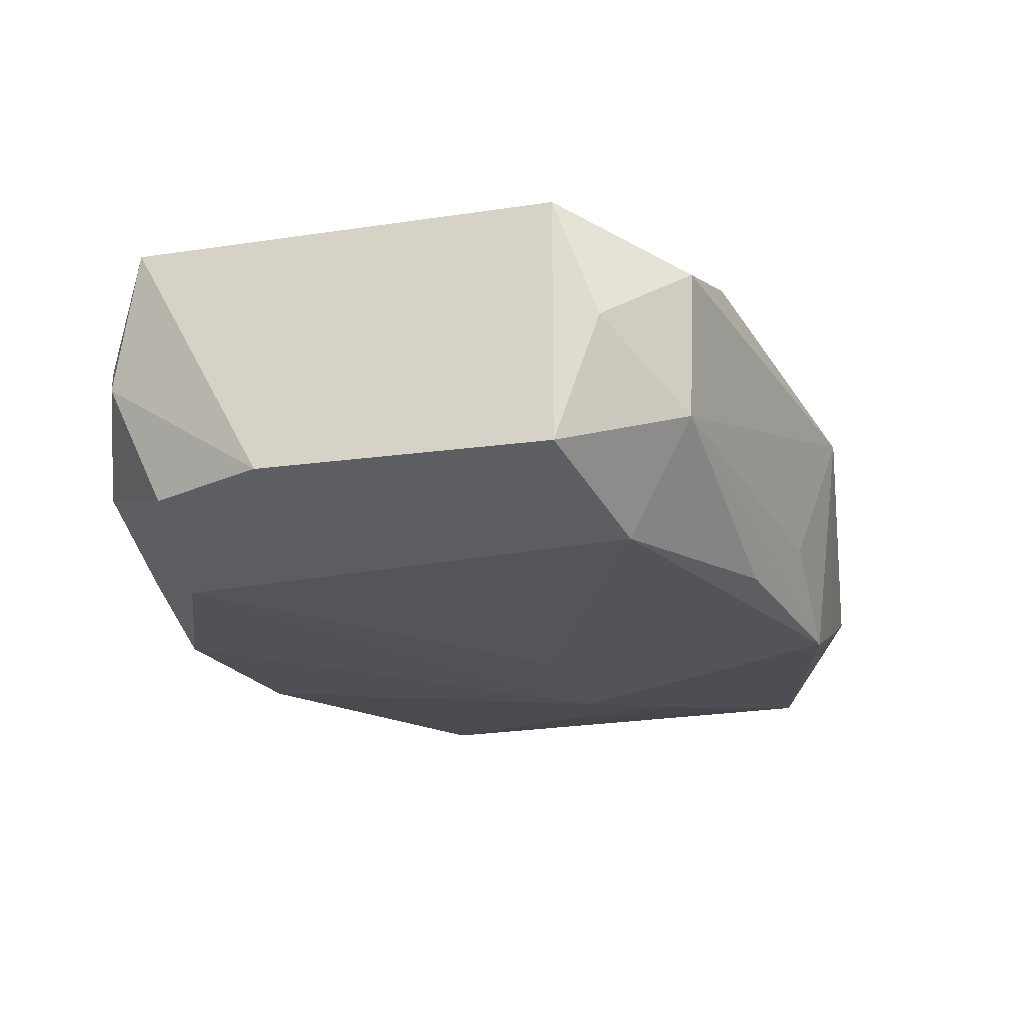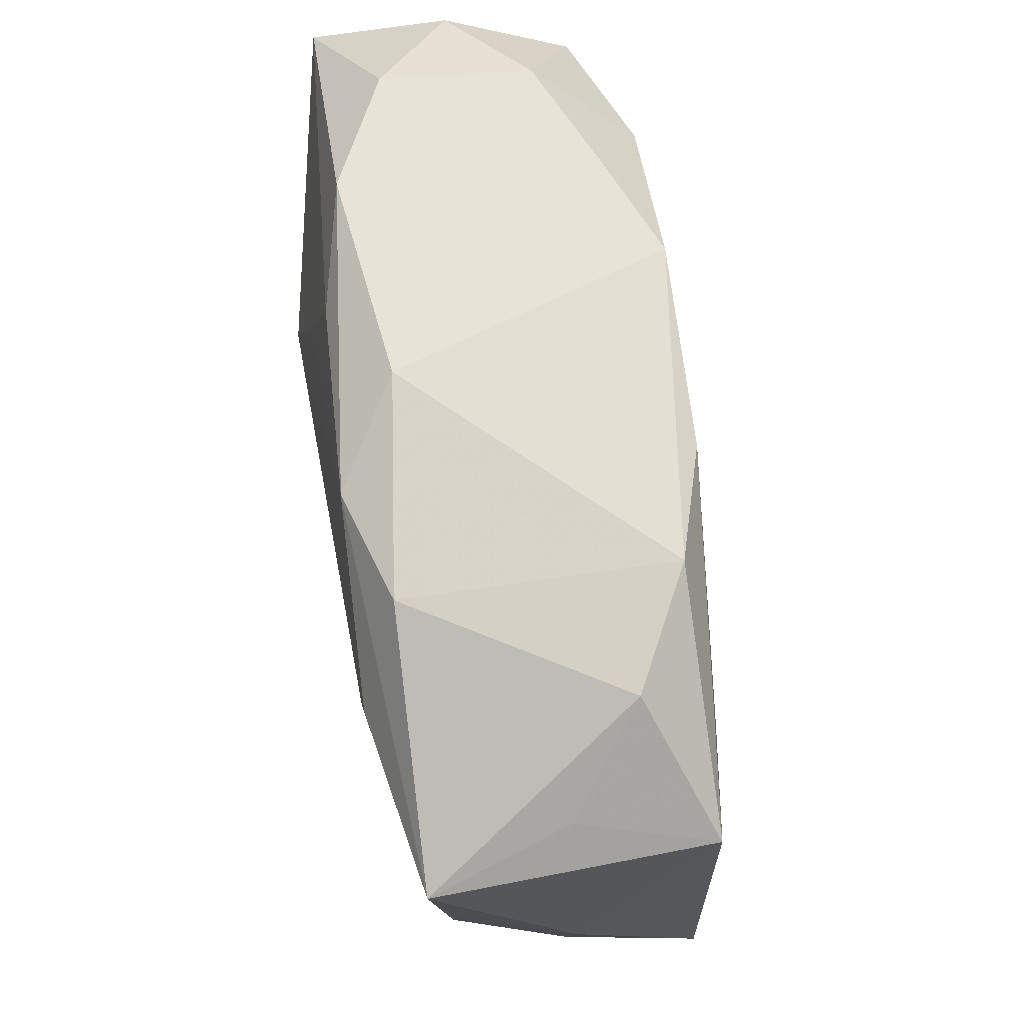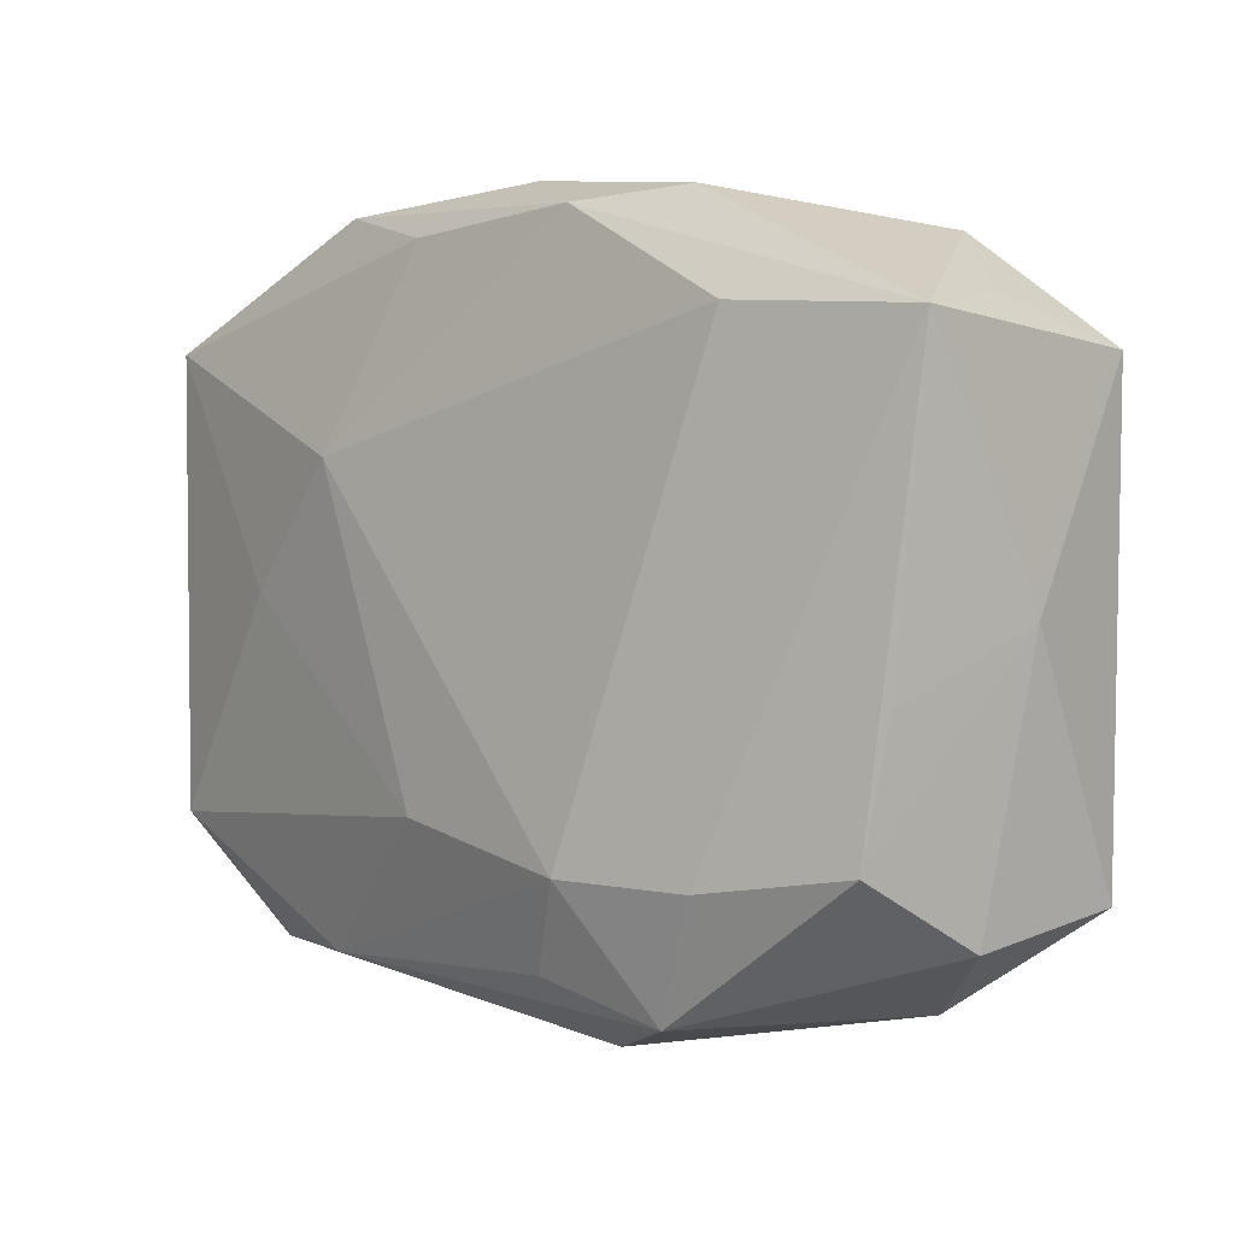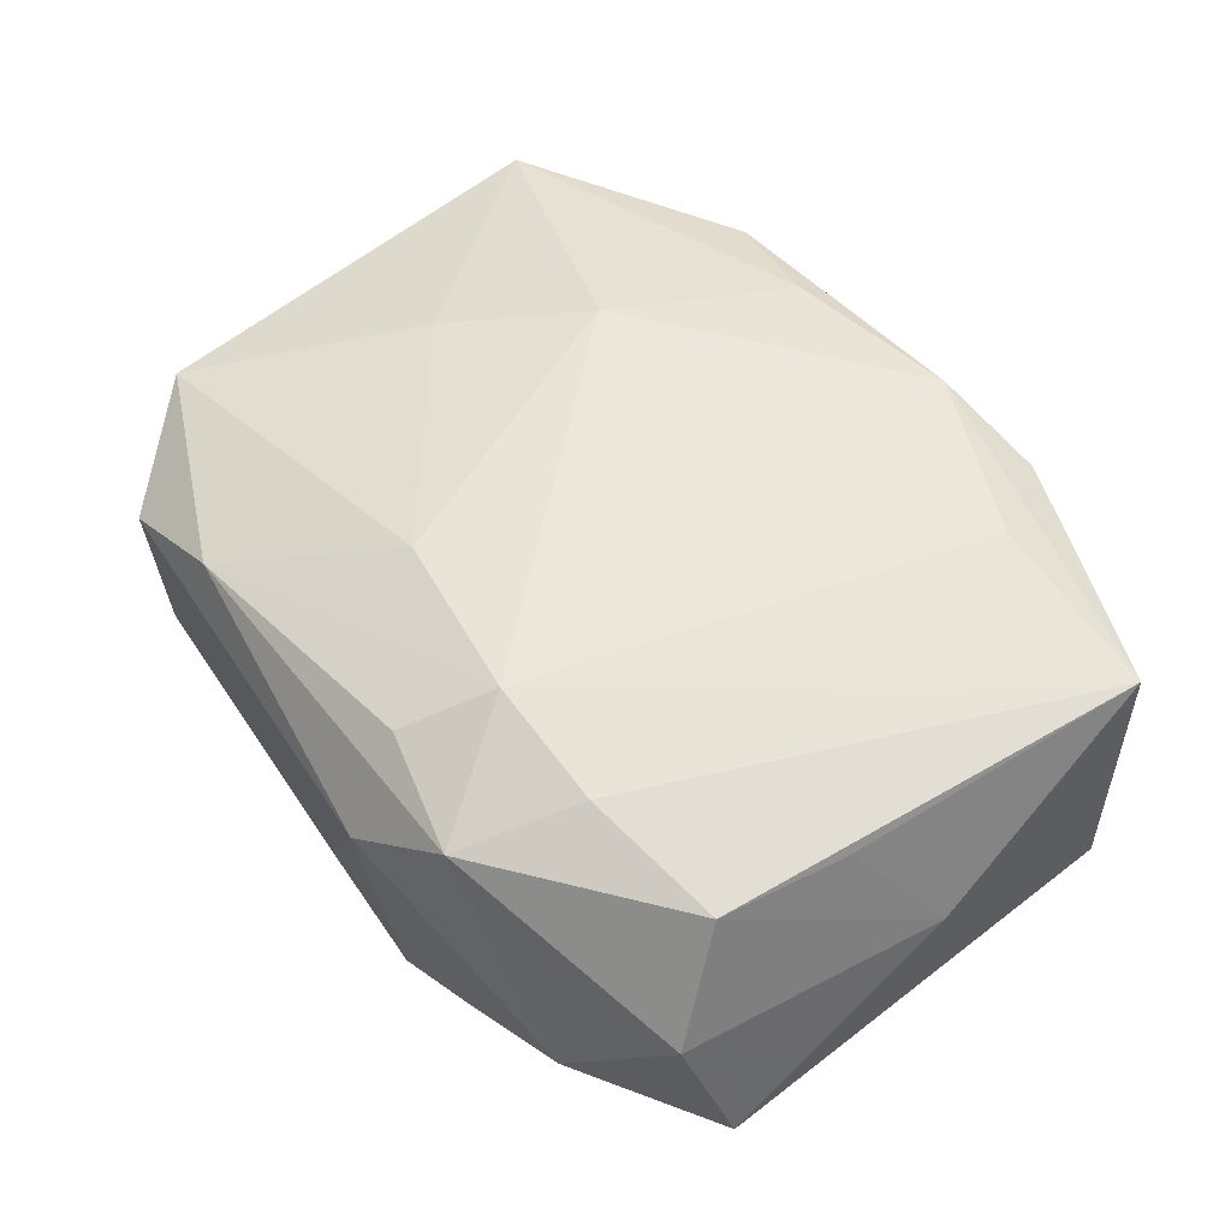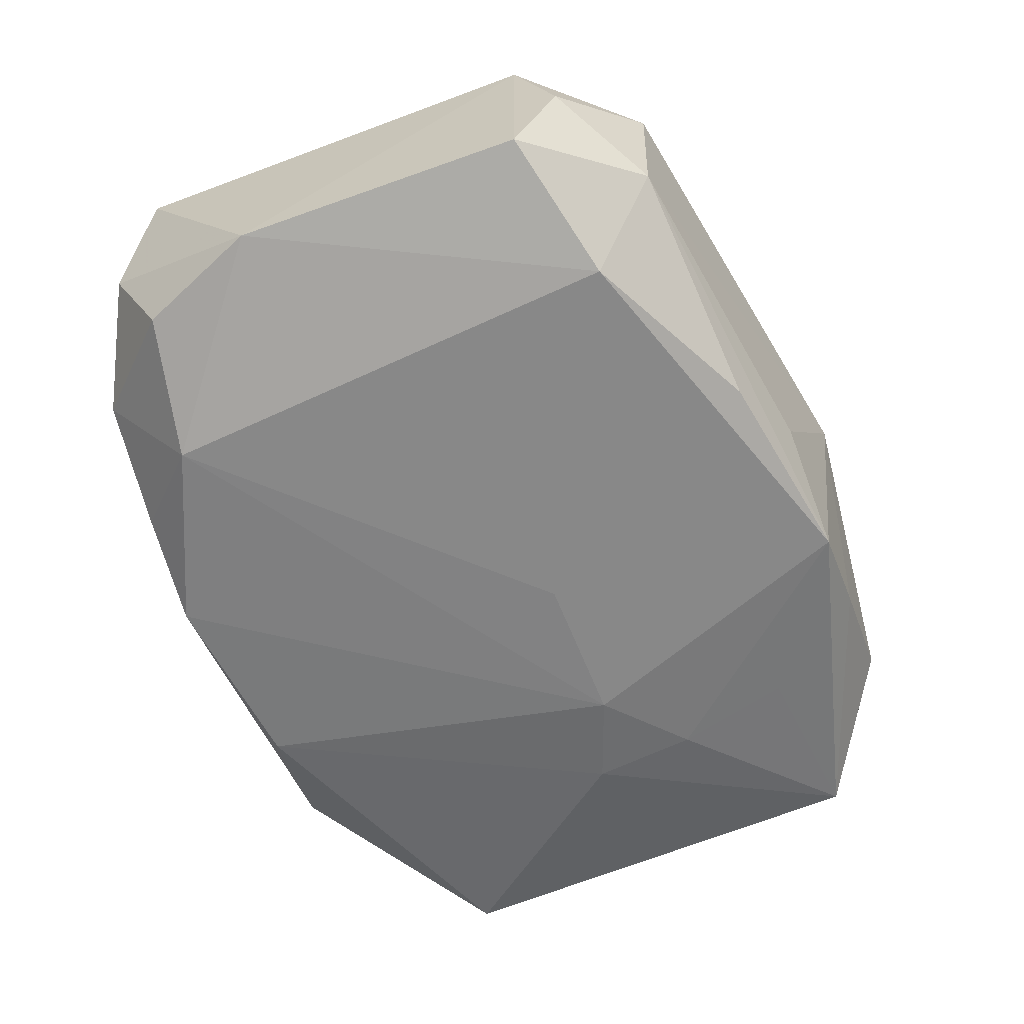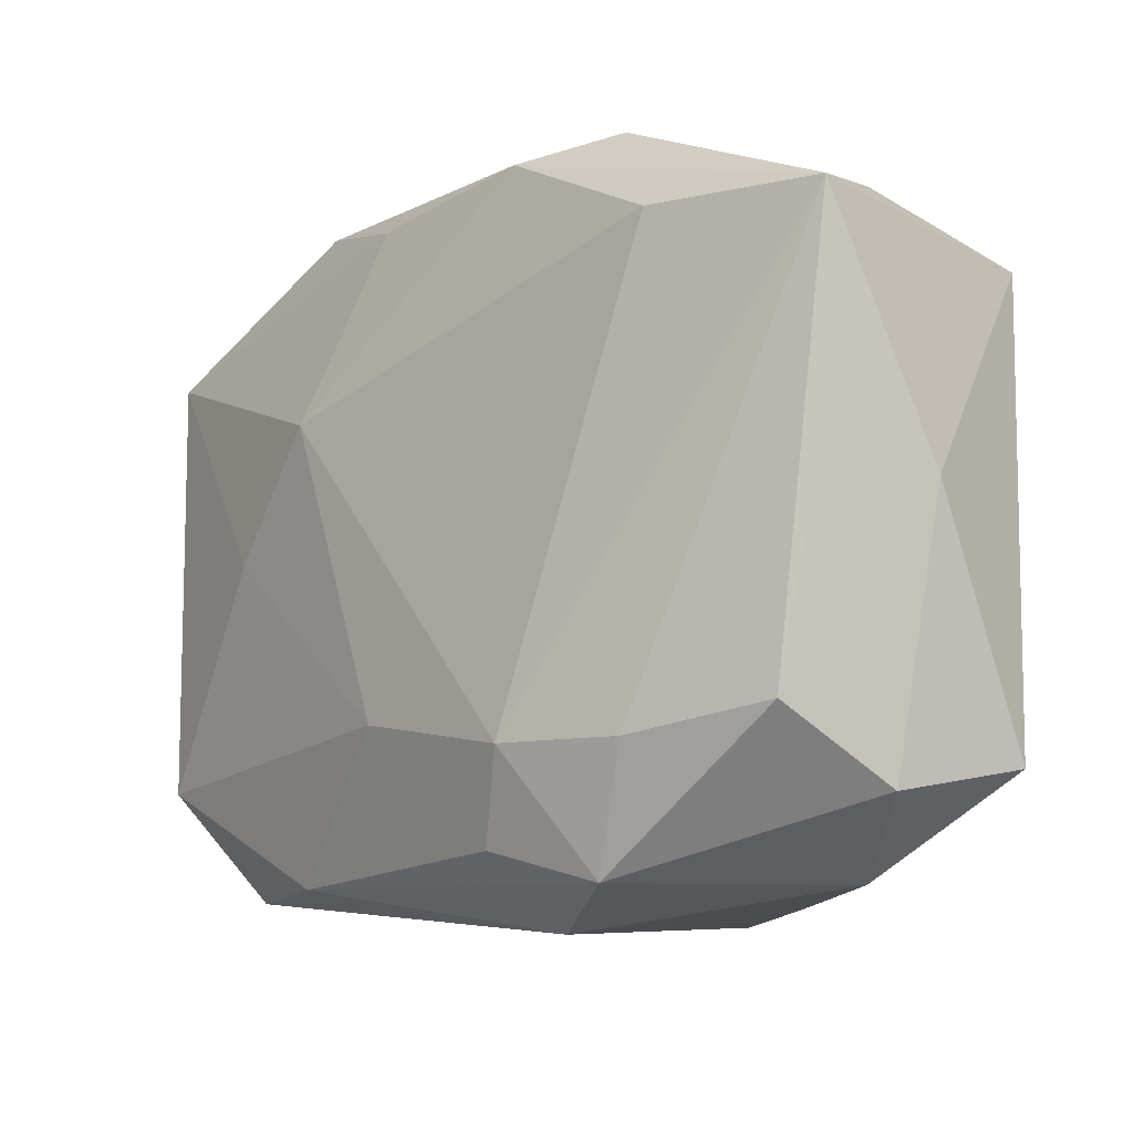
<metadata>
{"format":"obj","ext":"obj","renderer":"f3d","projection":"perspective","resolution":1024,"background":"white","views":[{"elev":-24.8,"azim":-73.9,"up":"+Z"},{"elev":64.8,"azim":79.3,"up":"+Y"},{"elev":-4.0,"azim":41.9,"up":"+Y"},{"elev":52.2,"azim":47.5,"up":"+Z"},{"elev":-64.0,"azim":-69.6,"up":"+Z"},{"elev":-17.7,"azim":44.1,"up":"+Y"}]}
</metadata>
<code>
v -0.02921 0.02104 -0.0007093
v -0.005709 0.02247 0.01156
v -0.01198 0.009081 0.01369
v -0.004864 -0.01352 0.0129
v -0.02119 0.02441 -0.005576
v -0.0204 0.001159 0.01148
v 0.01961 -0.009031 -0.01162
v 0.008707 0.02427 -0.003324
v 0.02037 0.01504 0.01355
v 0.02894 -0.007711 0.009466
v 0.02479 0.021 -0.003755
v 0.005796 -0.02499 -0.01254
v -0.02569 -0.02162 0.004001
v -0.01251 0.02454 -0.008909
v -0.008427 -0.02235 -0.0123
v 0.01674 -0.01776 0.01205
v 0.01715 0.02336 -0.008115
v -0.01659 -0.02223 0.007809
v 0.001437 0.02557 0.008032
v 0.02856 -0.02115 0.0008816
v 0.03063 0.01582 0.001689
v -0.03152 -0.01629 -0.001534
v 0.03117 -0.01865 -0.008719
v 0.03294 0.0135 -0.007814
v 0.02037 -0.001435 -0.01155
v -0.03197 0.008131 -0.01011
v -0.03197 -0.01316 0.00765
v -0.03197 -0.01312 -0.01086
v 0.02173 -0.02508 -0.004885
v -0.005078 0.02447 -0.01166
v 0.03312 0.01353 0.01159
v -0.01832 0.01867 -0.01266
v -0.02152 -0.0158 -0.01383
v -0.02813 0.01712 -0.009639
v 0.008099 0.02247 0.01268
v -0.03153 0.01834 0.008867
v 0.009029 0.02279 -0.01081
v 0.01314 -0.02509 -0.009046
v 0.004881 -0.02732 0.004325
v 0.02671 -0.01678 0.009485
v -0.0248 -0.02103 -0.006644
v 0.03309 -0.002702 0.001431
v -0.008794 0.01518 0.01276
v 0.004234 -0.02278 0.01091
v 0.01782 -0.01741 -0.01116
v 0.01338 -0.003966 -0.01293
v -0.01382 0.02524 0.009368
v -0.001838 -0.02488 -0.007564
v 0.002324 -0.003729 -0.01328
v 0.01619 0.02275 0.01051
v -0.02219 0.02483 0.005062
v 0.01248 -0.02567 0.009407
v 0.00778 -0.01699 0.01369
f 28 27 26
f 4 53 3
f 27 18 4
f 4 18 53
f 12 45 23
f 6 4 3
f 27 4 6
f 26 27 36
f 36 6 3
f 27 6 36
f 48 12 39
f 53 18 44
f 33 28 26
f 33 12 15
f 33 49 46
f 46 12 33
f 13 18 27
f 39 18 13
f 25 24 23
f 42 24 31
f 23 24 42
f 31 35 9
f 9 53 31
f 9 35 3
f 3 53 9
f 3 35 43
f 2 43 35
f 2 36 3
f 3 43 2
f 53 44 52
f 39 29 52
f 52 18 39
f 52 44 18
f 27 28 22
f 22 13 27
f 41 33 15
f 28 33 41
f 41 22 28
f 13 22 41
f 15 12 41
f 12 48 41
f 41 48 39
f 39 13 41
f 46 25 7
f 7 25 23
f 23 45 7
f 7 12 46
f 45 12 7
f 31 40 10
f 10 42 31
f 40 42 10
f 31 24 21
f 21 11 31
f 24 11 21
f 50 35 31
f 31 11 50
f 19 35 50
f 38 12 23
f 23 29 38
f 39 12 38
f 38 29 39
f 20 29 23
f 23 42 20
f 20 42 40
f 40 52 20
f 20 52 29
f 53 52 16
f 16 52 40
f 31 53 16
f 16 40 31
f 36 51 1
f 26 36 1
f 1 34 26
f 36 2 47
f 47 51 36
f 47 35 19
f 47 2 35
f 46 30 37
f 37 25 46
f 24 25 37
f 46 49 32
f 32 30 46
f 49 33 32
f 32 33 26
f 26 34 32
f 5 1 51
f 34 1 5
f 5 32 34
f 17 37 30
f 19 50 17
f 17 50 11
f 17 11 24
f 24 37 17
f 51 47 14
f 14 5 51
f 14 47 19
f 19 30 14
f 30 32 14
f 32 5 14
f 8 30 19
f 19 17 8
f 8 17 30

</code>
